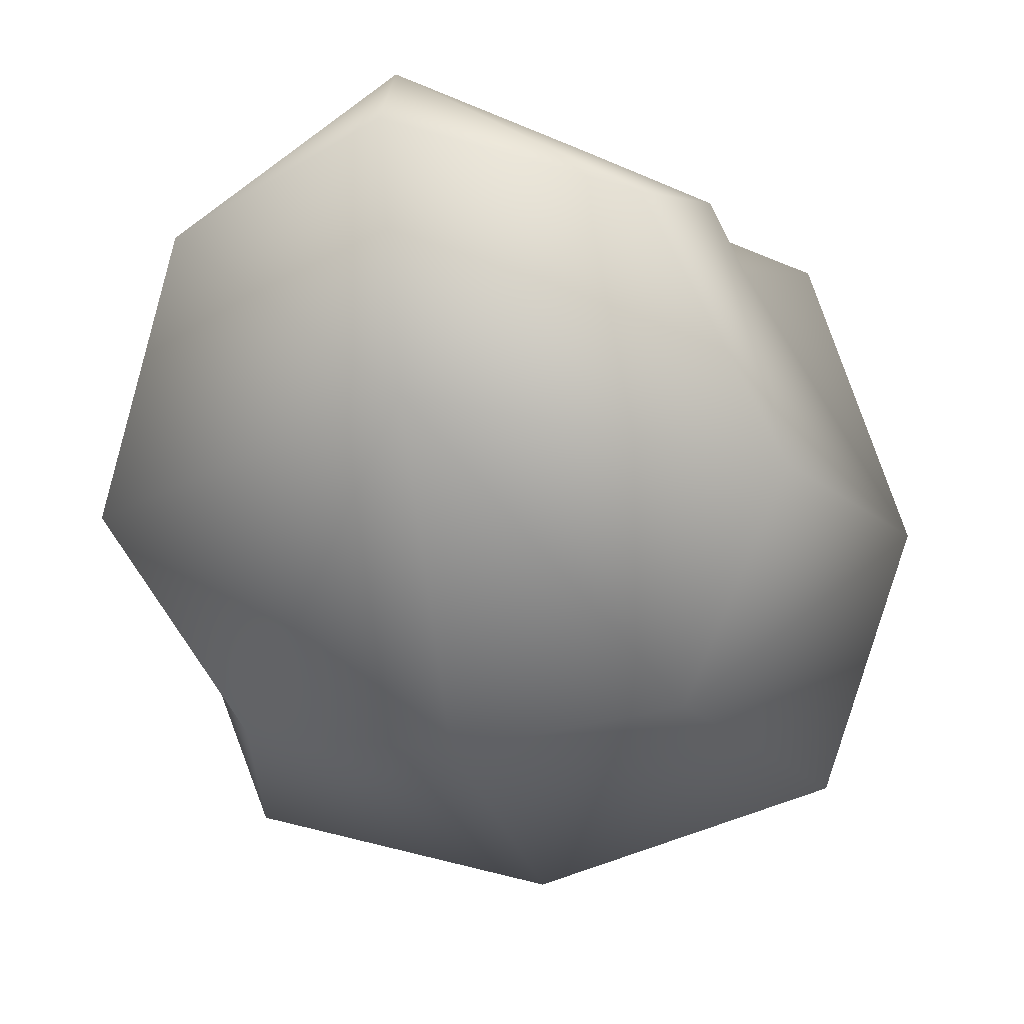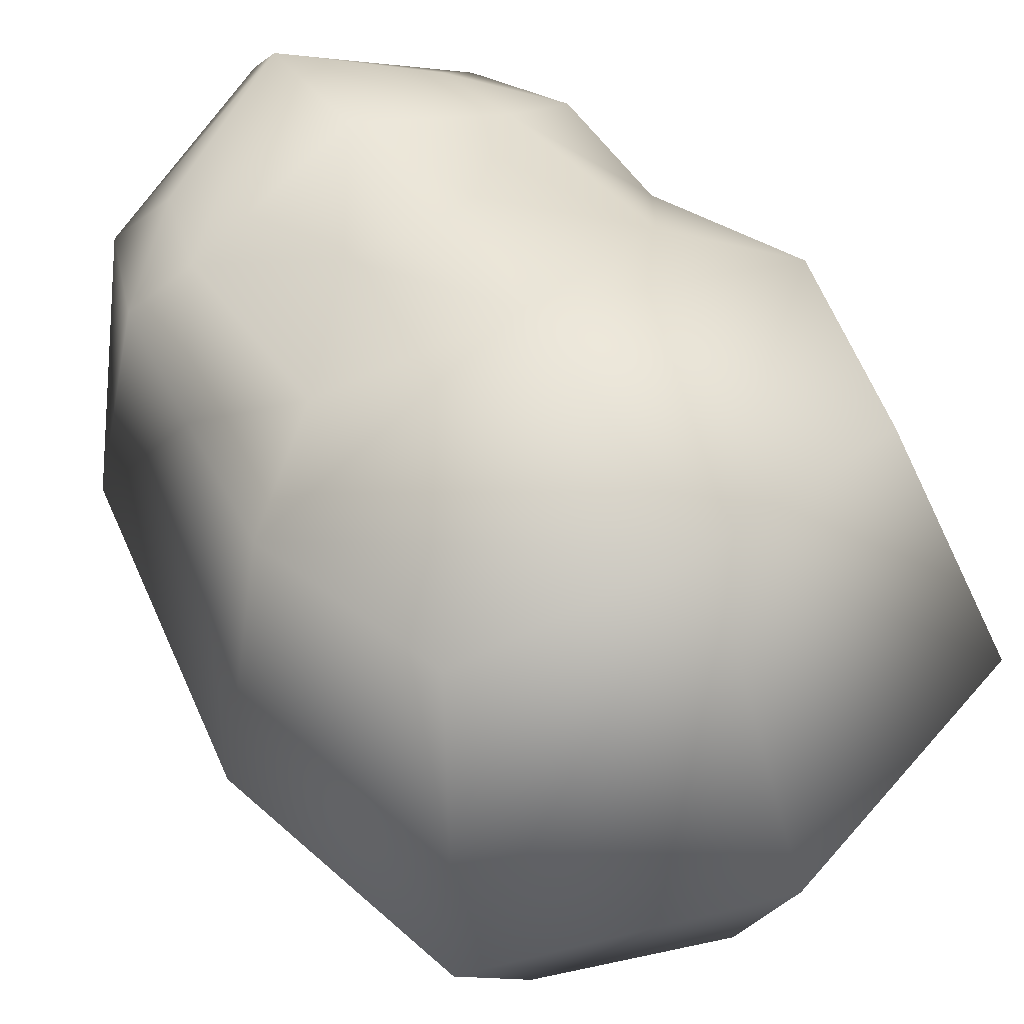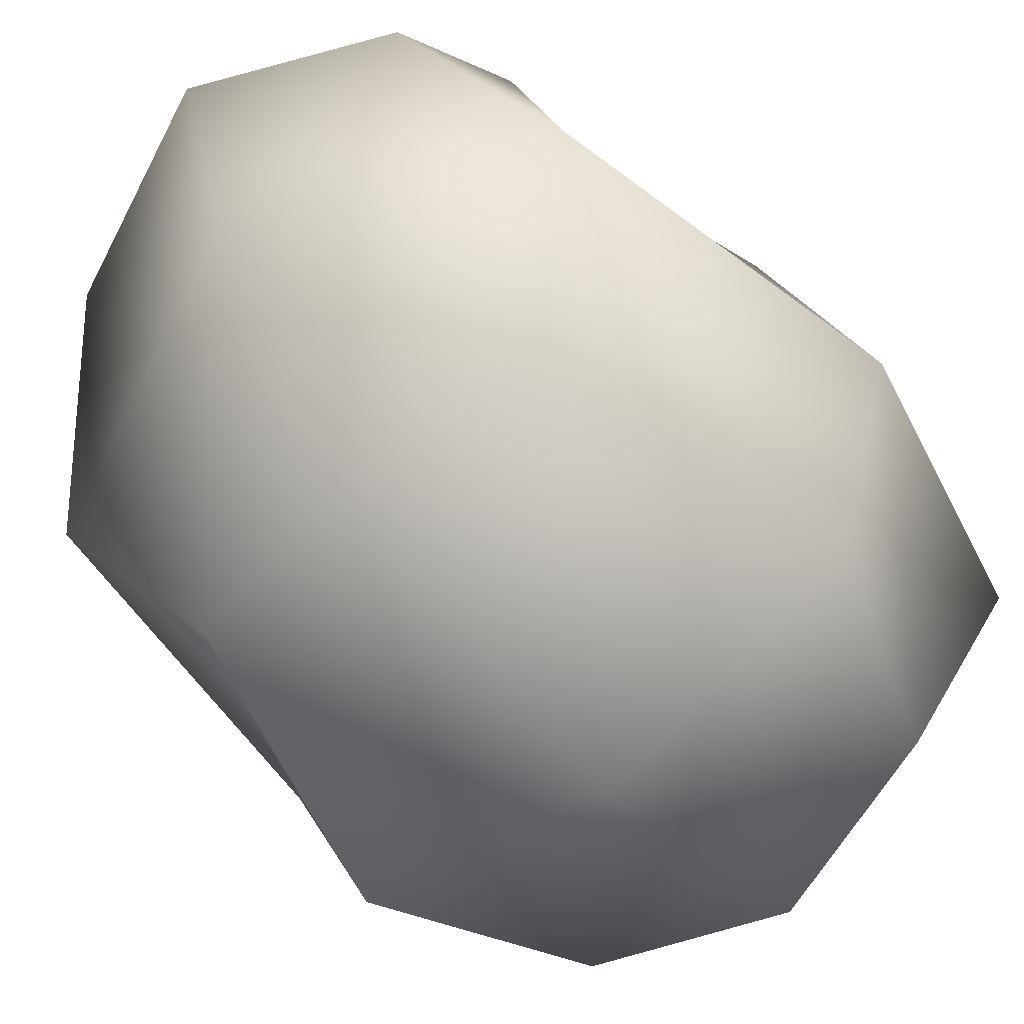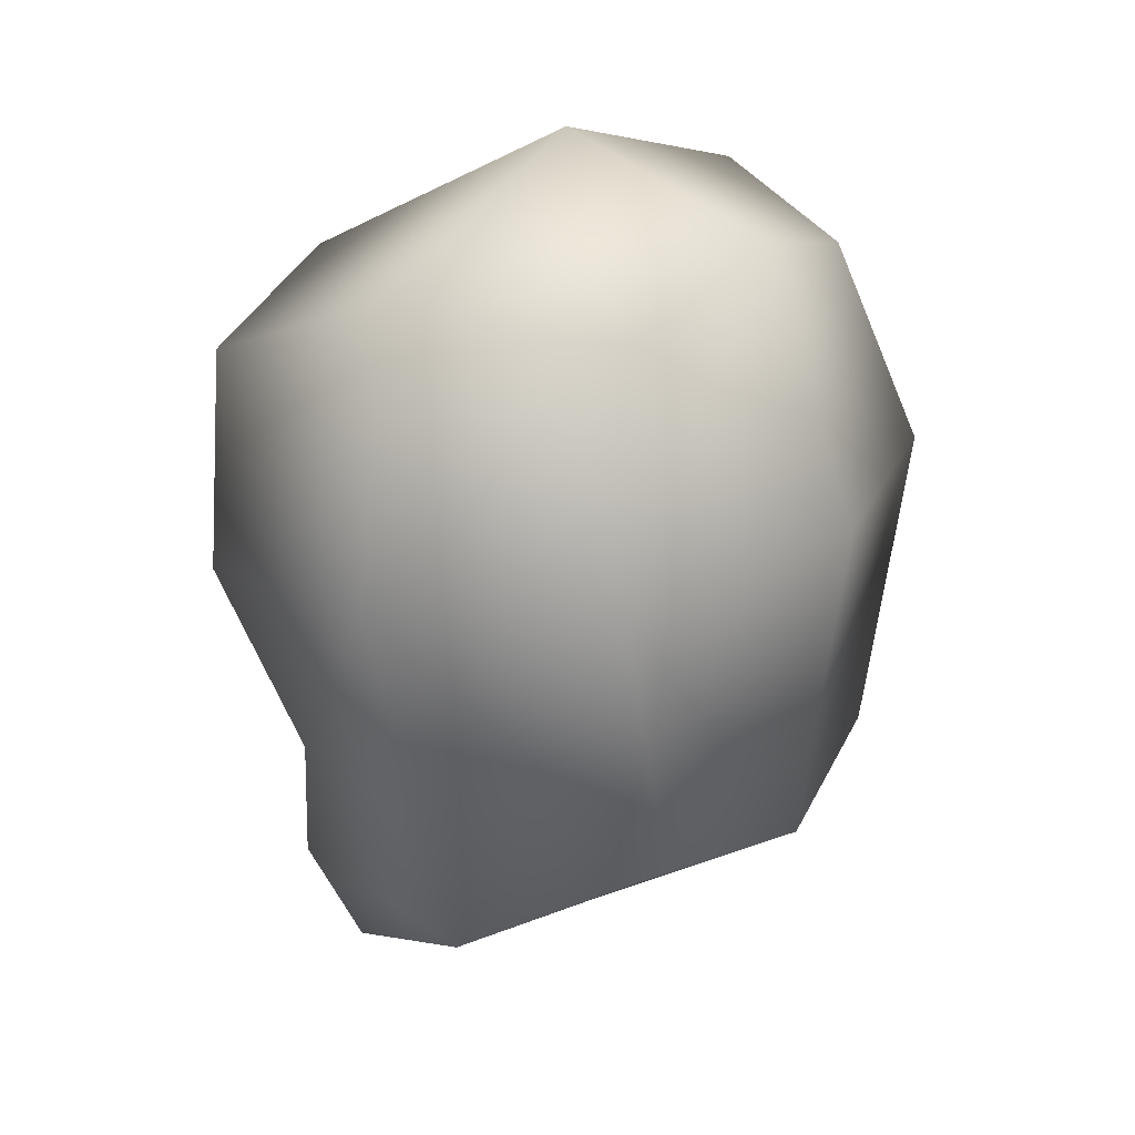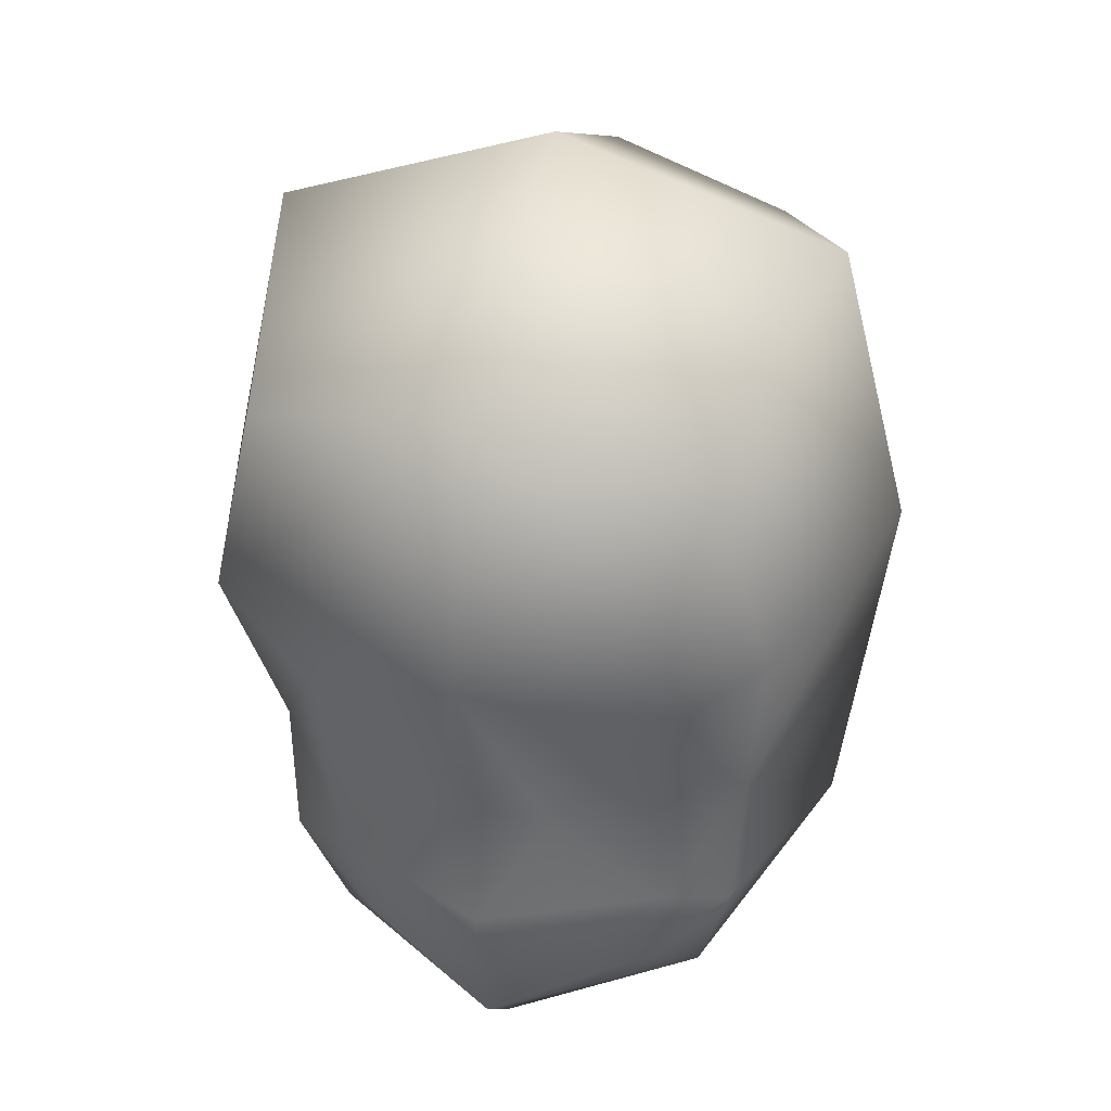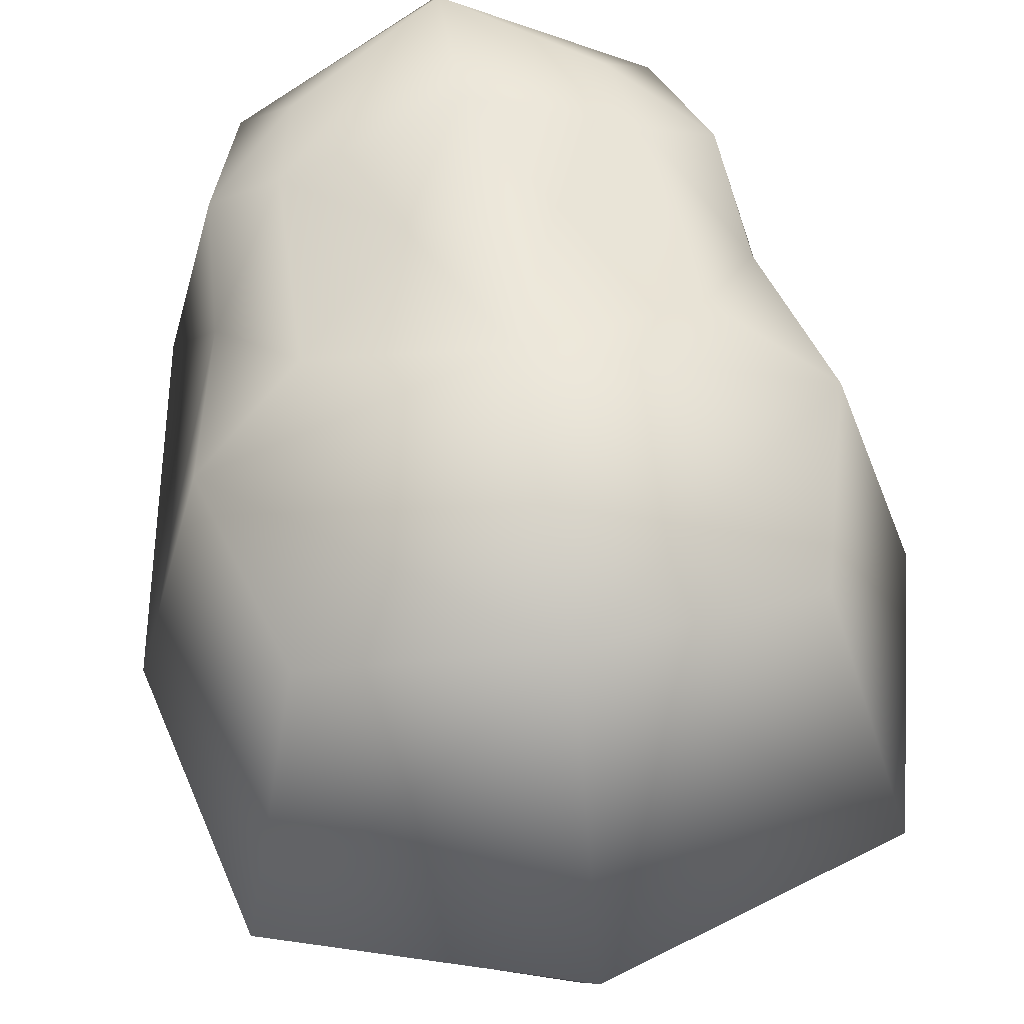
<metadata>
{"format":"obj","ext":"obj","renderer":"f3d","projection":"perspective","resolution":1024,"background":"white","views":[{"elev":-18.8,"azim":13.3,"up":"+Z"},{"elev":56.1,"azim":147.8,"up":"+Z"},{"elev":-62.1,"azim":40.8,"up":"+Z"},{"elev":24.8,"azim":124.8,"up":"+Y"},{"elev":27.8,"azim":17.0,"up":"+Y"},{"elev":62.4,"azim":170.6,"up":"+Z"}]}
</metadata>
<code>
o female_anim_milkshape.ms3d.mo_female_anim_milkshape.ms3d.m.000_
v -0.1008 1.065 -0.03831
v -0.129 1.084 -0.1296
v -0.08914 0.9964 -0.06732
v -0.07986 1.14 -0.02683
v -0.1048 1.183 -0.1243
v 0.000234 1.154 -0.007834
v 0.000234 1.217 -0.1218
v -0.09743 1.091 -0.2135
v -0.0686 0.9832 -0.2112
v -0.1066 0.9496 -0.149
v -0.0684 1.17 -0.1929
v 0.000234 1.19 -0.2037
v 0.000234 1.056 -0.004051
v -0.06354 1.034 -0.02967
v -0.02444 0.9878 -0.03593
v 0.000234 0.9949 -0.02909
v 0.000234 0.9701 -0.2241
v 0.000234 0.9082 -0.1336
v 0.000234 1.095 -0.2407
v 0.000234 0.95 -0.02153
v -0.08537 0.9499 -0.06283
v -0.06118 0.9506 -0.05324
v 0.000234 0.8993 -0.03452
v -0.05308 0.9193 -0.05634
v -0.07111 0.9095 -0.07571
v 0.000234 0.882 -0.05743
v 0.1295 1.084 -0.1296
v 0.1013 1.065 -0.03831
v 0.08961 0.9964 -0.06732
v 0.08033 1.14 -0.02683
v 0.1052 1.183 -0.1243
v 0.06907 0.9832 -0.2112
v 0.09791 1.091 -0.2135
v 0.1071 0.9496 -0.149
v 0.06887 1.17 -0.1929
v 0.02491 0.9878 -0.03593
v 0.06401 1.034 -0.02967
v 0.08584 0.9499 -0.06283
v 0.06165 0.9506 -0.05324
v 0.05355 0.9193 -0.05634
v 0.07158 0.9095 -0.07571
f 1 2 3
f 2 1 4
f 4 5 2
f 5 4 6
f 6 7 5
f 2 8 9
f 9 10 2
f 11 8 2
f 2 5 11
f 11 5 7
f 7 12 11
f 13 14 15
f 15 16 13
f 9 17 18
f 1 13 6
f 4 1 6
f 17 9 8
f 8 19 17
f 8 11 12
f 12 19 8
f 16 15 20
f 10 21 3
f 20 22 23
f 1 14 13
f 1 3 14
f 21 22 3
f 20 15 22
f 22 24 23
f 15 14 22
f 3 22 14
f 3 2 10
f 24 22 21
f 21 25 24
f 21 10 25
f 25 26 23
f 23 24 25
f 27 28 29
f 30 28 27
f 27 31 30
f 6 30 31
f 31 7 6
f 32 33 27
f 27 34 32
f 27 33 35
f 35 31 27
f 7 31 35
f 35 12 7
f 36 37 13
f 13 16 36
f 18 17 32
f 6 13 28
f 28 30 6
f 33 32 17
f 17 19 33
f 12 35 33
f 33 19 12
f 36 16 20
f 38 34 29
f 39 20 23
f 37 28 13
f 29 28 37
f 39 38 29
f 36 20 39
f 40 39 23
f 37 36 39
f 39 29 37
f 27 29 34
f 39 40 38
f 41 38 40
f 34 38 41
f 23 26 41
f 41 40 23
f 25 10 18
f 25 18 26
f 18 10 9
f 18 34 41
f 18 41 26
f 34 18 32

</code>
